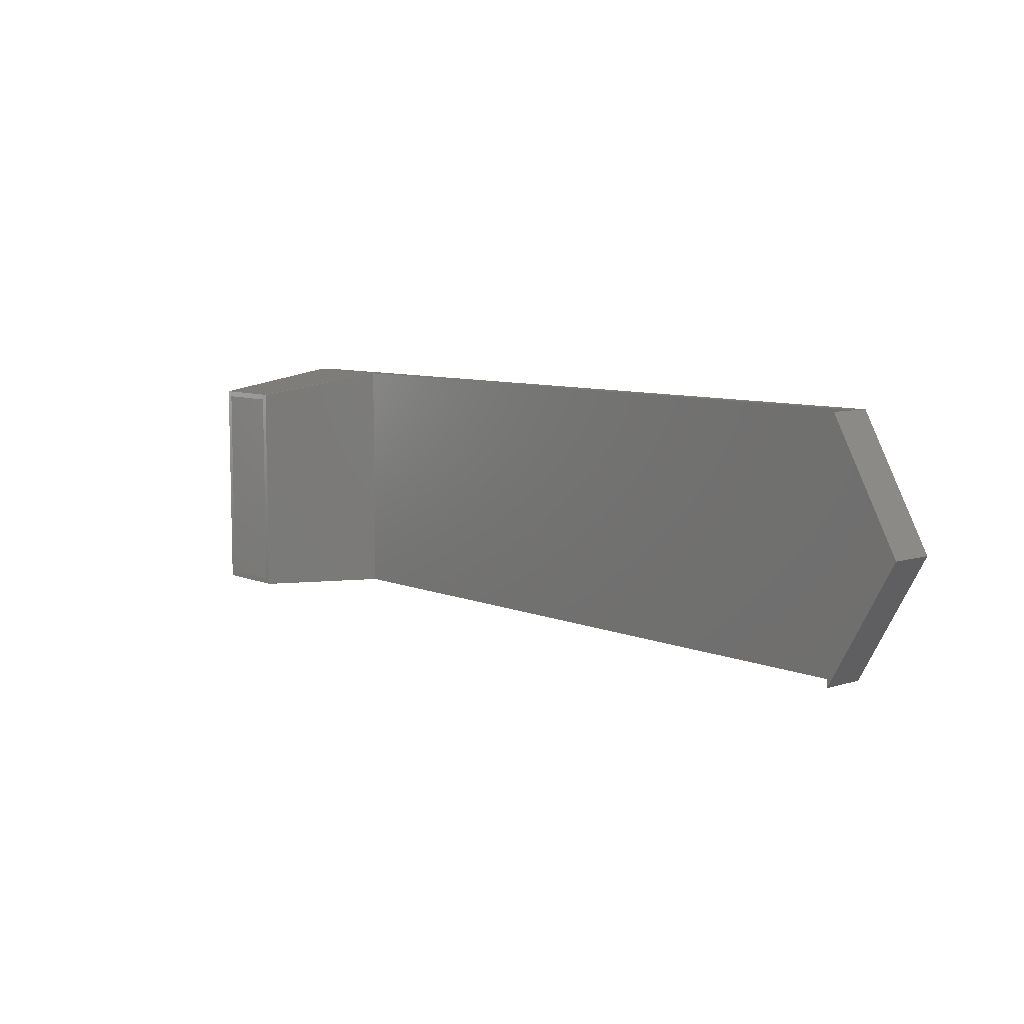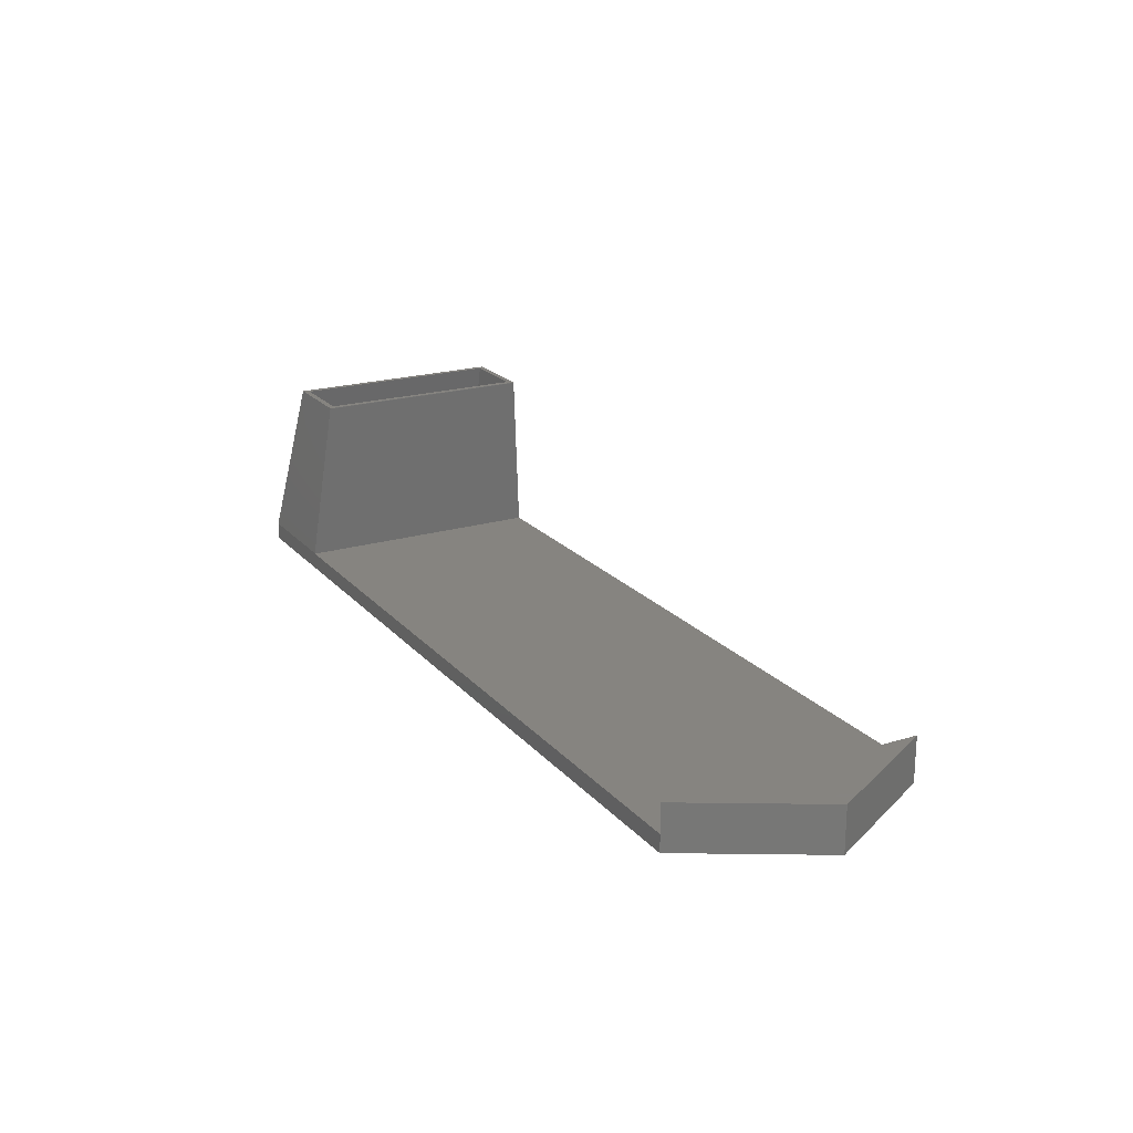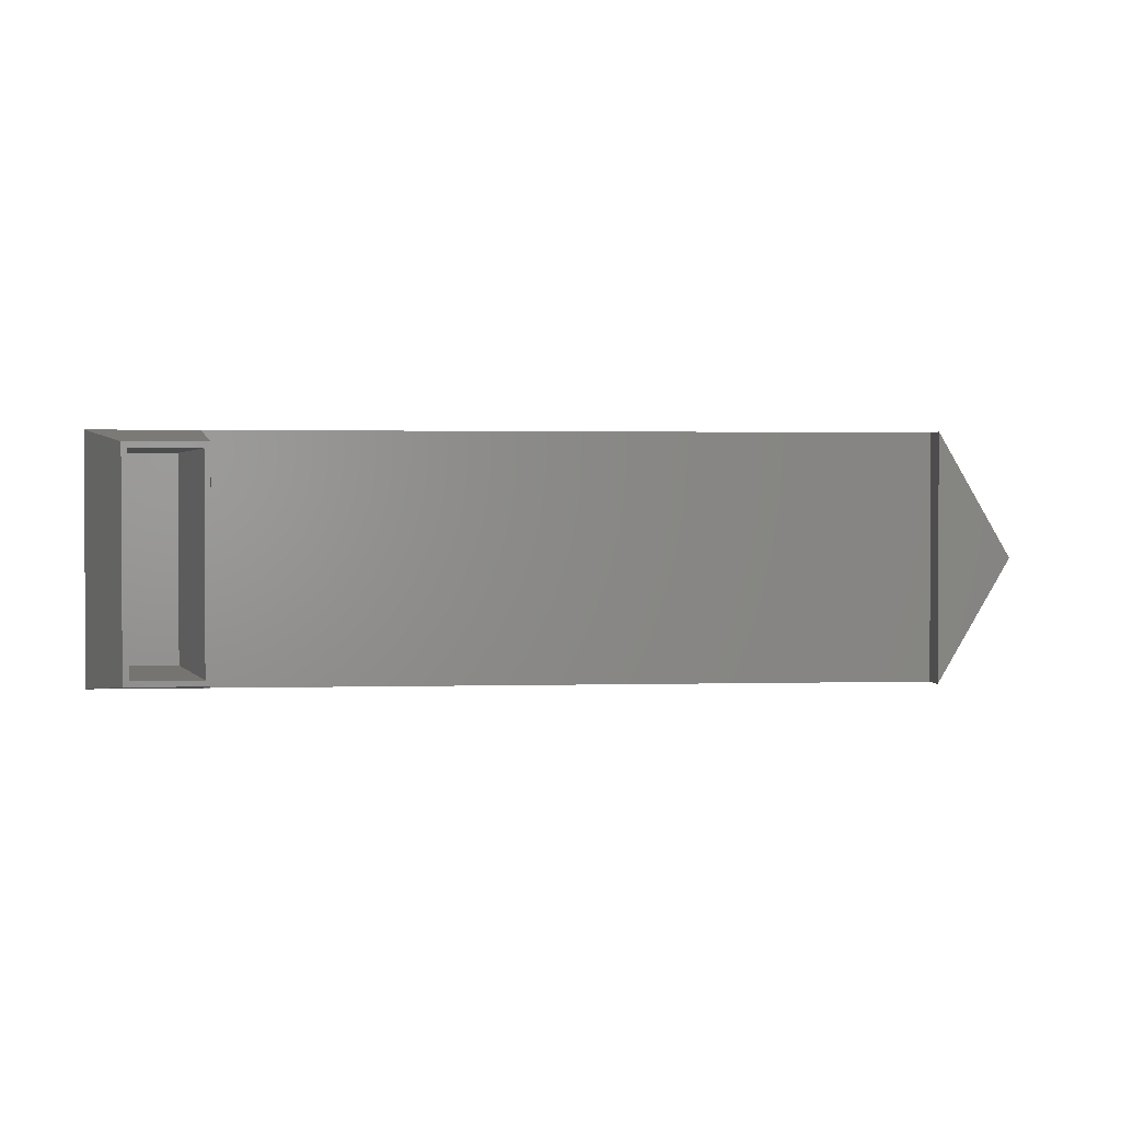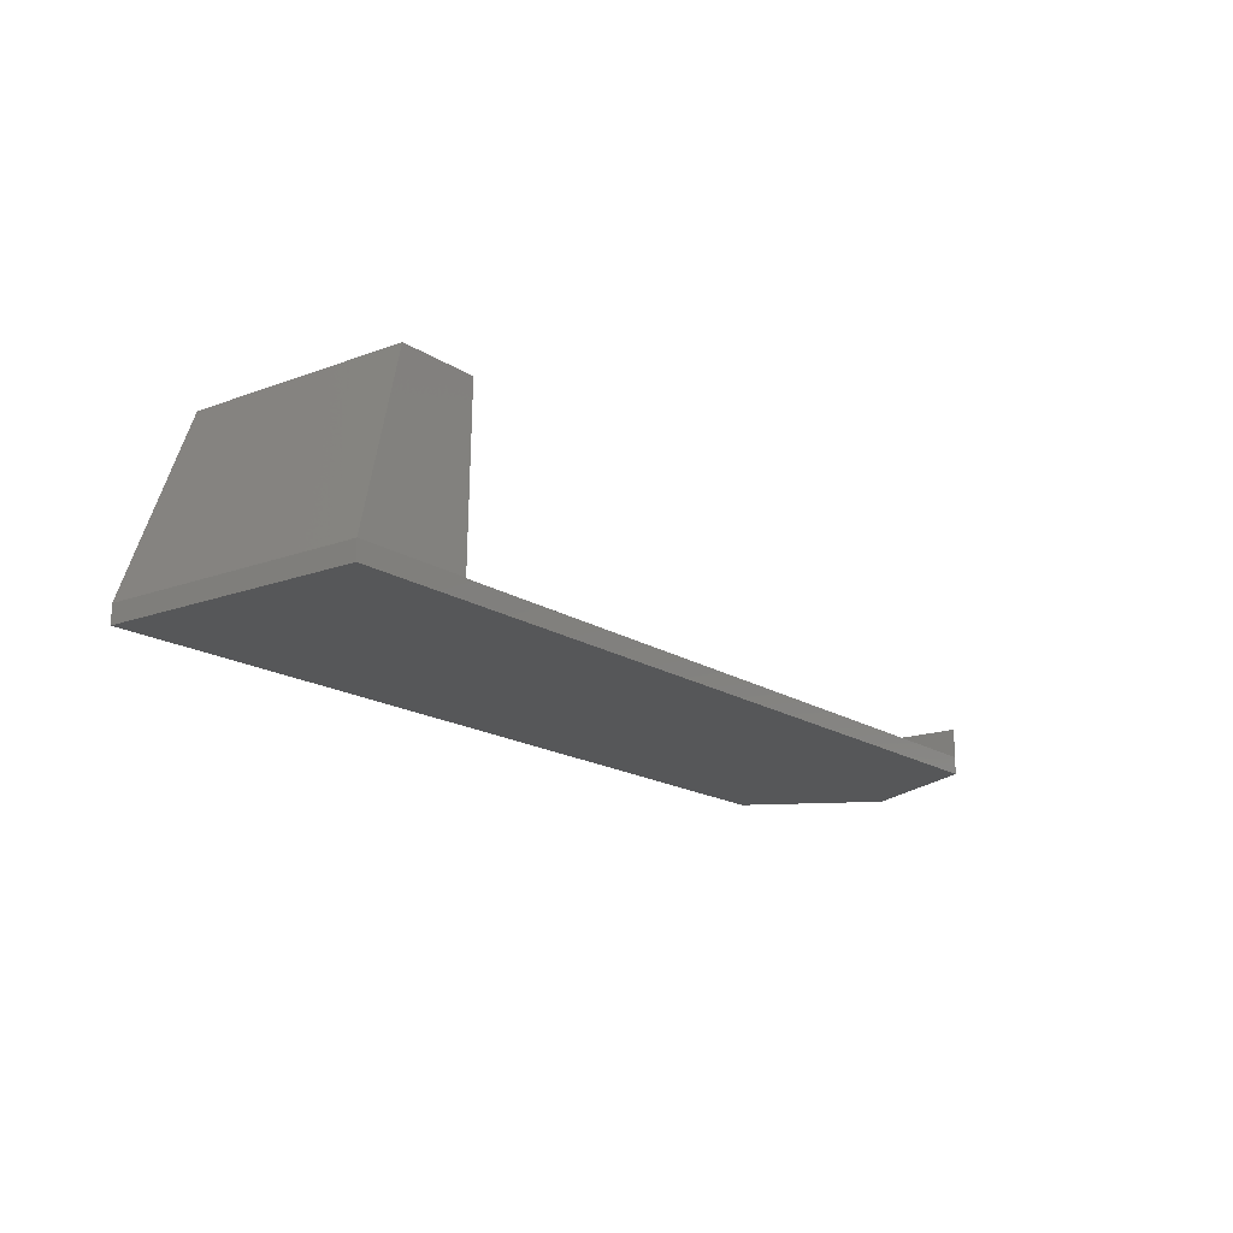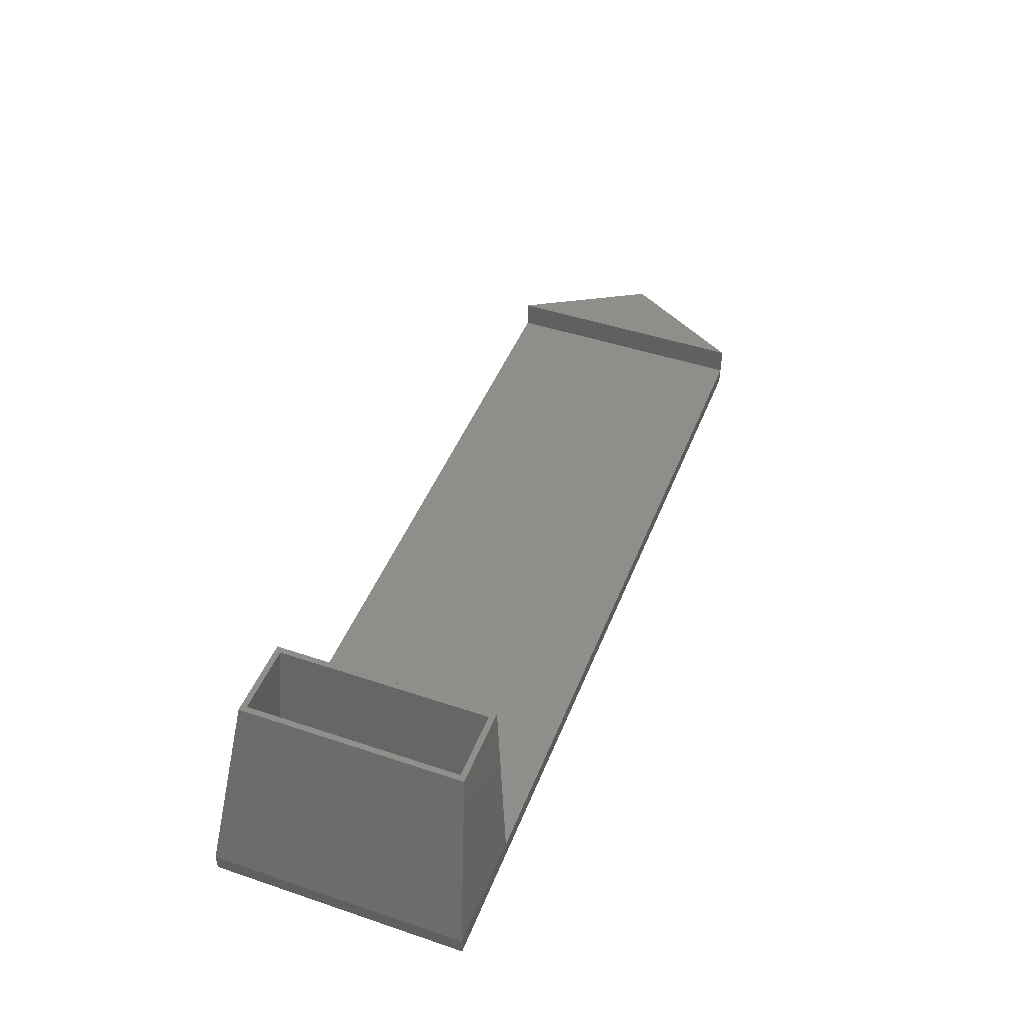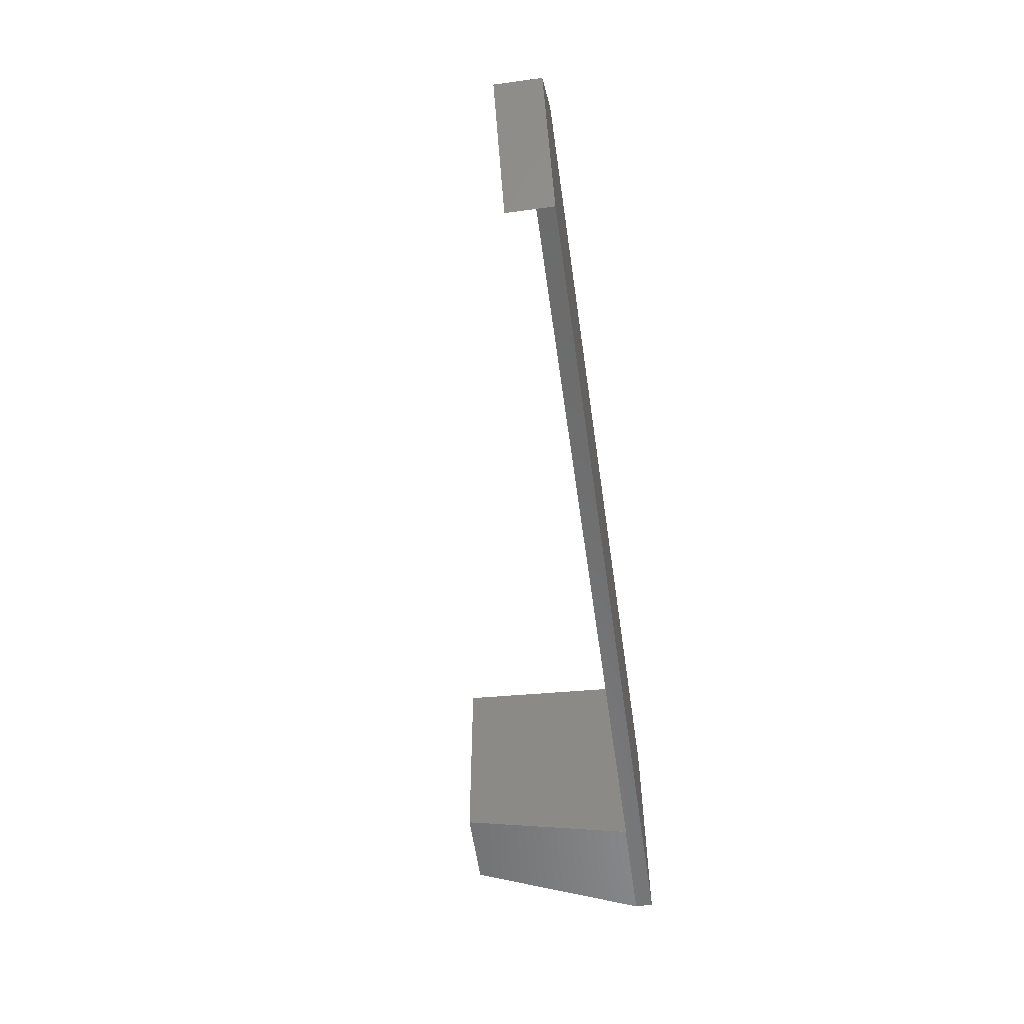
<metadata>
{"format":"stl","ext":"stl","renderer":"f3d","projection":"perspective","resolution":1024,"background":"white","views":[{"elev":7.9,"azim":49.2,"up":"+Y"},{"elev":20.6,"azim":61.3,"up":"+Z"},{"elev":1.6,"azim":-5.6,"up":"+Y"},{"elev":-16.6,"azim":-52.8,"up":"+Z"},{"elev":46.2,"azim":-69.0,"up":"+Z"},{"elev":-57.8,"azim":98.1,"up":"+Y"}]}
</metadata>
<code>
# stl→obj: 36 verts, 72 faces
v -55 -22.5 3
v -59 -18.5 3
v -55 22.5 3
v -71 -18.5 3
v -75 -22.5 3
v -71 18.5 3
v -59 18.5 3
v -75 22.5 3
v -51 19.5 33
v -55 22.5 3.1
v -51 19.5 33.1
v -52 18.5 33.1
v -51 -19.5 33.1
v -64 18.5 33.1
v -65 19.5 33.1
v -64 -18.5 33.1
v -52 -18.5 33.1
v -65 -19.5 33.1
v -55 -22.5 3.1
v -75 -22.5 3.1
v -51 -19.5 33
v -75 22.5 3.1
v -71 18.5 3.1
v -71 -18.5 3.1
v -52 18.5 33
v -52 -18.5 33
v 75 -22.5 3
v 75 22.5 8
v 75 22.5 3
v 75 -22.5 8
v 75 -22.5 0
v 75 22.5 0
v 87.99 0 0
v -75 -22.5 0
v -75 22.5 0
v 87.99 0 8
f 1 2 3
f 1 4 2
f 4 5 6
f 5 4 1
f 7 3 2
f 6 3 7
f 6 8 3
f 8 6 5
f 9 10 11
f 10 9 3
f 11 12 13
f 11 14 12
f 14 15 16
f 15 14 11
f 17 13 12
f 16 13 17
f 16 18 13
f 18 16 15
f 5 19 20
f 19 5 1
f 13 9 11
f 9 13 21
f 22 18 15
f 18 22 20
f 3 22 10
f 22 3 8
f 5 22 8
f 22 5 20
f 19 18 20
f 18 19 13
f 10 15 11
f 15 10 22
f 19 21 13
f 21 19 1
f 21 3 9
f 3 21 1
f 16 23 14
f 23 16 24
f 14 25 12
f 7 14 23
f 7 23 6
f 14 7 25
f 24 6 23
f 6 24 4
f 2 25 7
f 25 2 26
f 26 12 25
f 12 26 17
f 26 16 17
f 2 16 26
f 16 2 24
f 24 2 4
f 27 28 29
f 28 27 30
f 8 27 29
f 27 8 5
f 31 32 33
f 34 32 31
f 32 34 35
f 34 8 35
f 8 34 5
f 32 8 29
f 8 32 35
f 34 27 5
f 27 34 31
f 27 36 30
f 36 27 33
f 33 27 31
f 28 30 36
f 36 29 28
f 33 29 36
f 29 33 32

</code>
